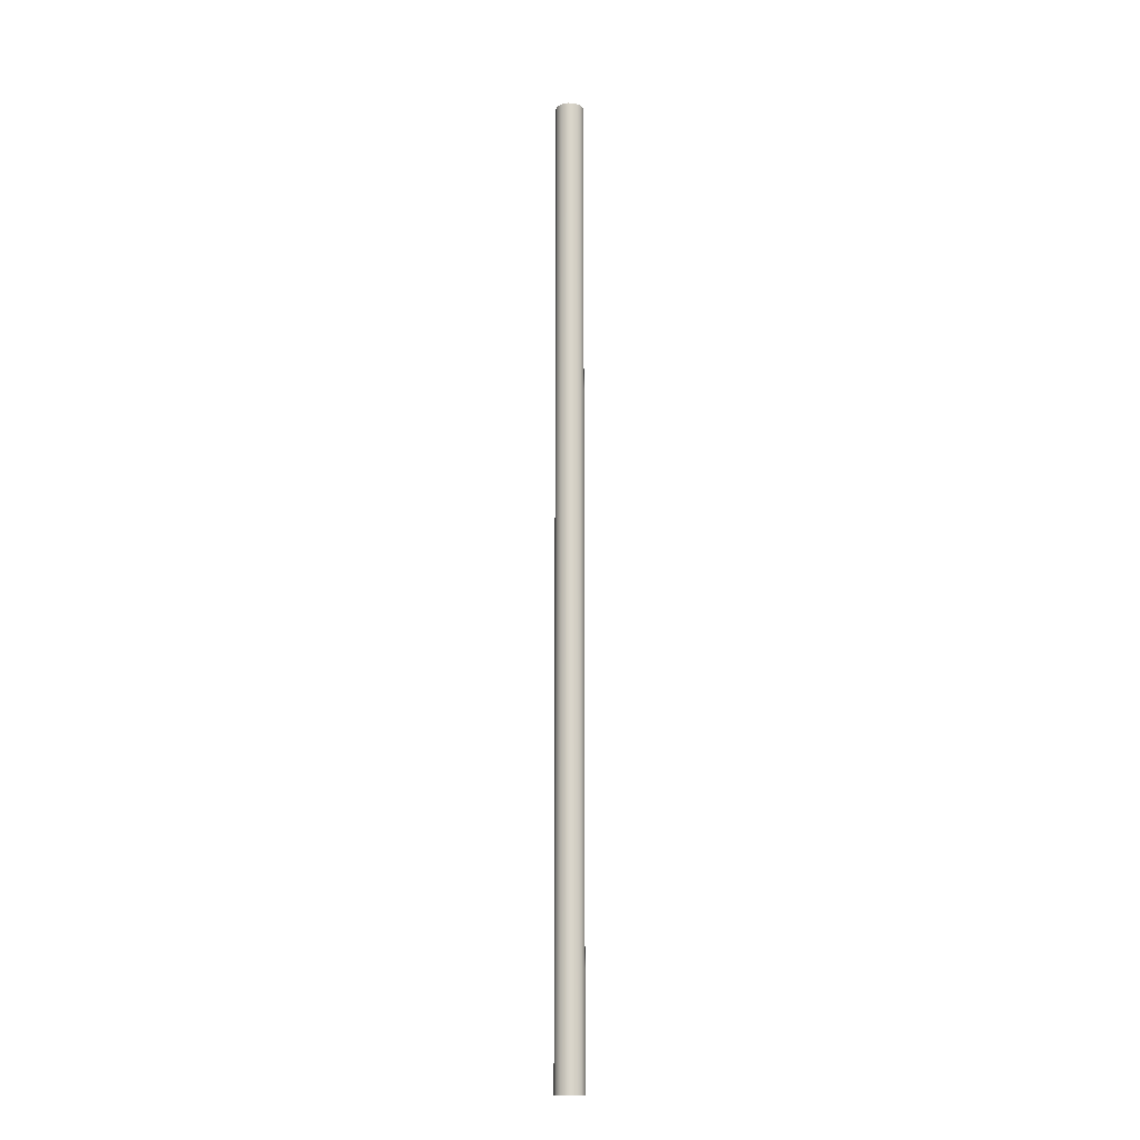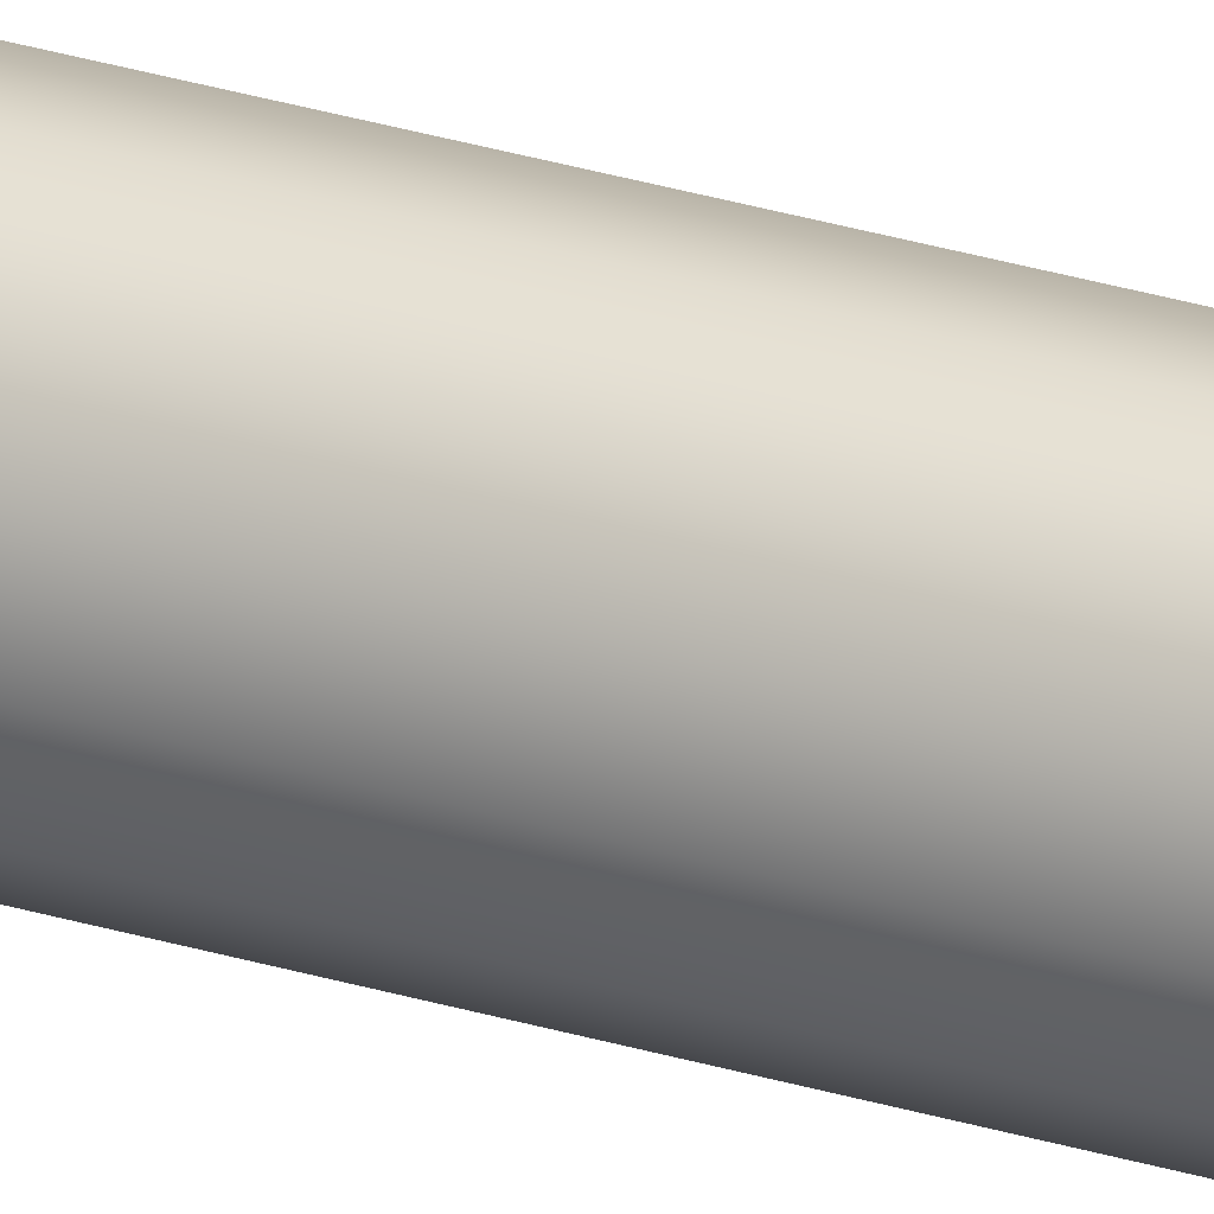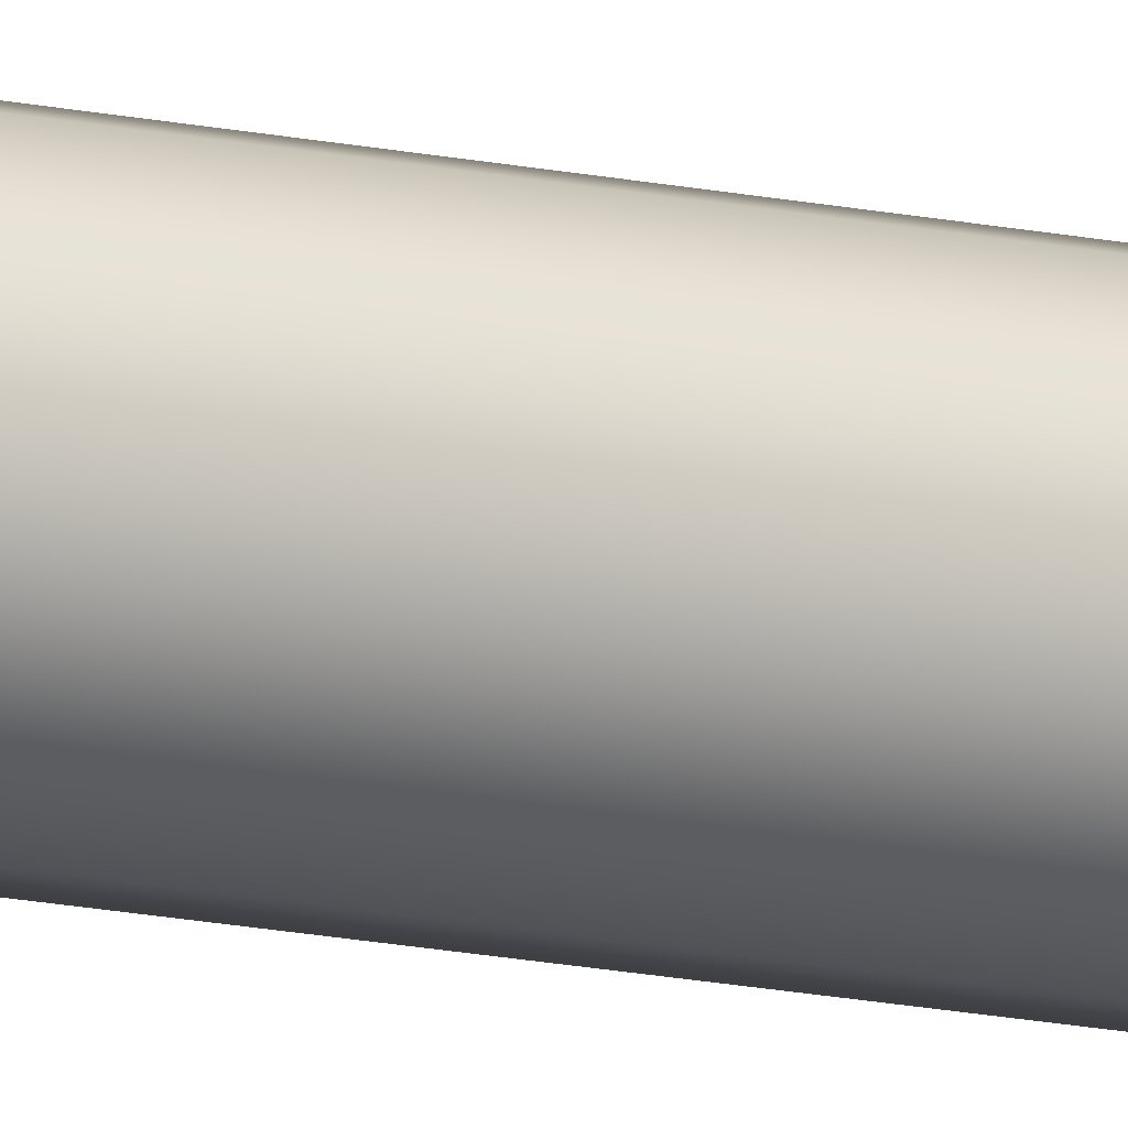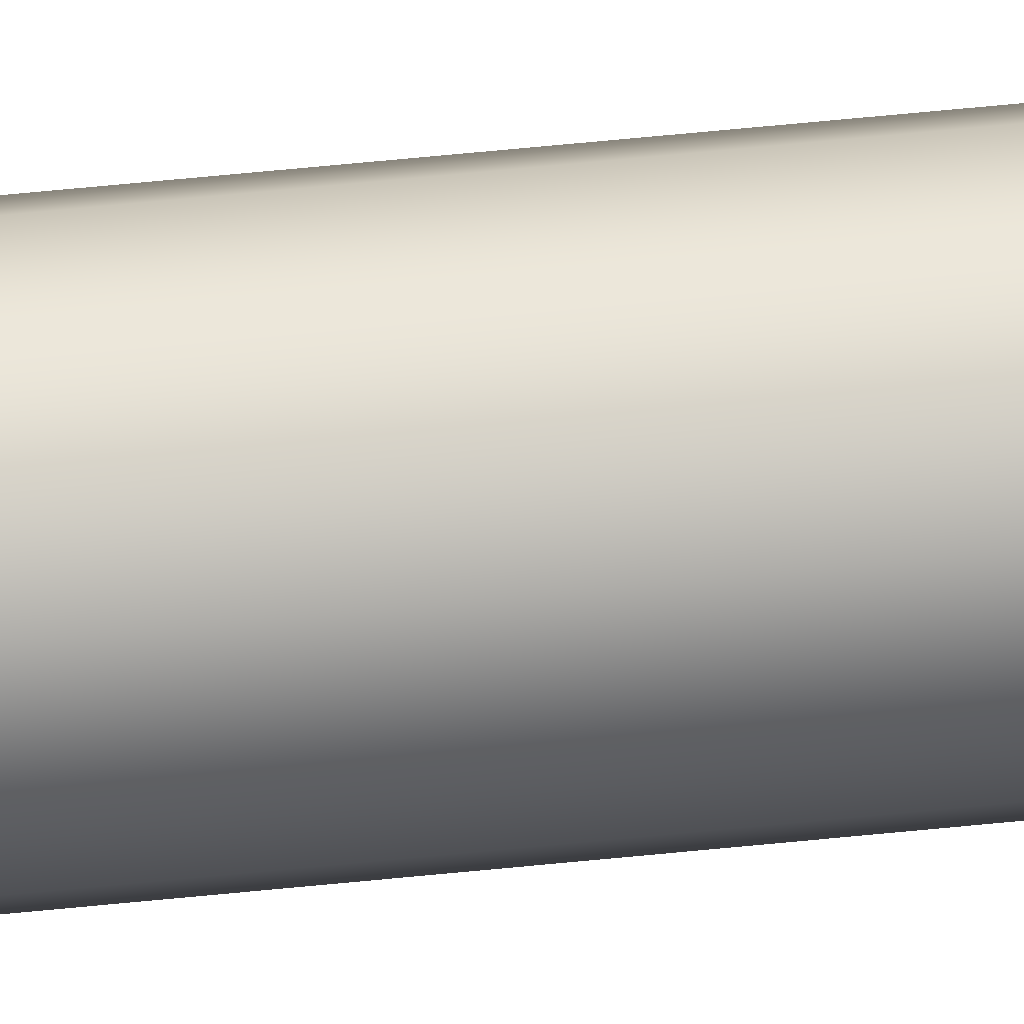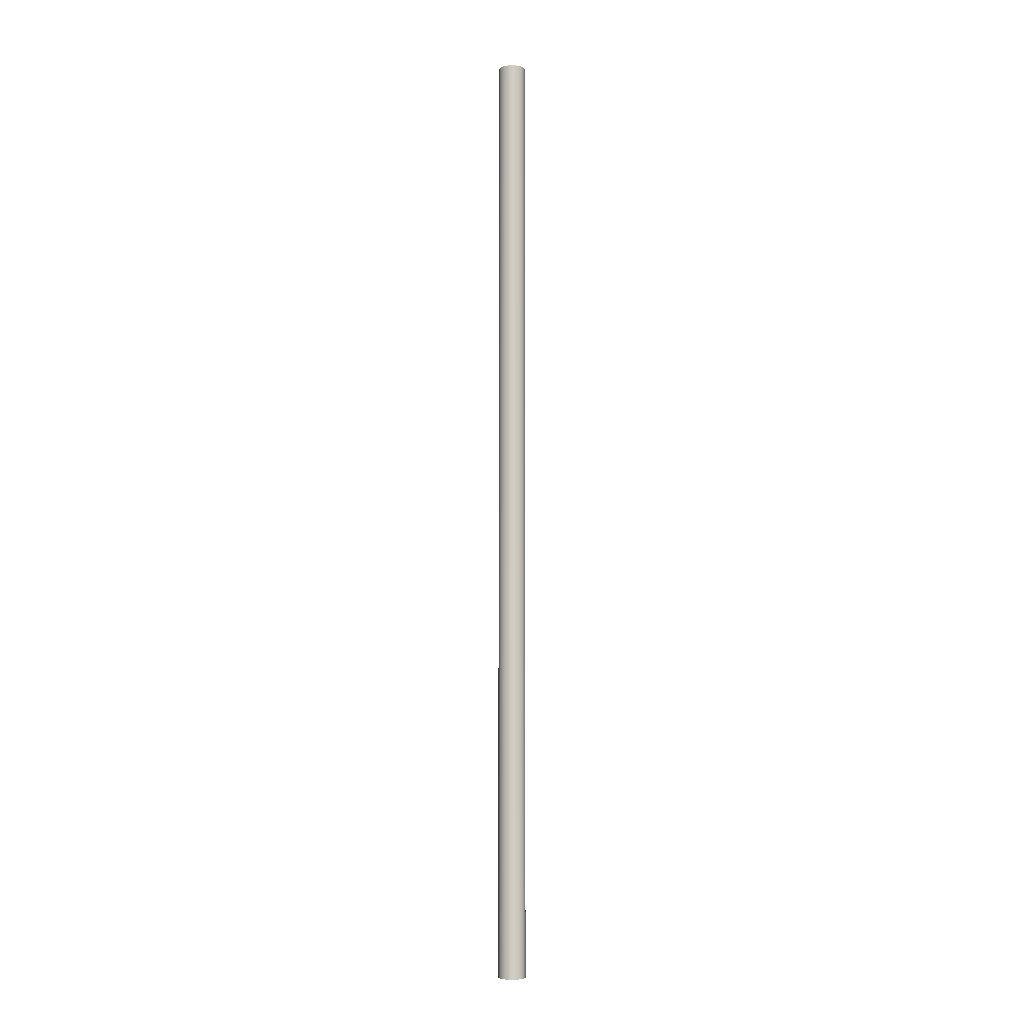
<metadata>
{"format":"obj","ext":"obj","renderer":"f3d","projection":"perspective","resolution":1024,"background":"white","views":[{"elev":-14.8,"azim":166.9,"up":"+Y"},{"elev":30.0,"azim":-65.9,"up":"+Z"},{"elev":-15.2,"azim":-115.1,"up":"+Z"},{"elev":41.5,"azim":-97.8,"up":"+Z"},{"elev":-5.7,"azim":-86.1,"up":"+Y"}]}
</metadata>
<code>
v -0.5 34 6.123e-17
v -0.4427 34 -0.2324
v -0.284 34 -0.4115
v -0.06027 34 -0.4964
v 0.1773 34 -0.4675
v 0.3743 34 -0.3316
v 0.4855 34 -0.1197
v 0.4855 34 0.1197
v 0.3743 34 0.3316
v 0.1773 34 0.4675
v -0.06027 34 0.4964
v -0.284 34 0.4115
v -0.4427 34 0.2324
v -0.5 0 6.123e-17
v -0.4427 0 0.2324
v -0.284 0 0.4115
v -0.06027 0 0.4964
v 0.1773 0 0.4675
v 0.3743 0 0.3316
v 0.4855 0 0.1197
v 0.4855 0 -0.1197
v 0.3743 0 -0.3316
v 0.1773 0 -0.4675
v -0.06027 0 -0.4964
v -0.284 0 -0.4115
v -0.4427 0 -0.2324
v -0.5 0 6.123e-17
v -0.5 34 6.123e-17
v -0.5 34 6.123e-17
v -0.4427 34 0.2324
v -0.284 34 0.4115
v -0.06027 34 0.4964
v 0.1773 34 0.4675
v 0.3743 34 0.3316
v 0.4855 34 0.1197
v 0.4855 34 -0.1197
v 0.3743 34 -0.3316
v 0.1773 34 -0.4675
v -0.06027 34 -0.4964
v -0.284 34 -0.4115
v -0.4427 34 -0.2324
v -0.5 0 6.123e-17
v -0.4427 0 -0.2324
v -0.284 0 -0.4115
v -0.06027 0 -0.4964
v 0.1773 0 -0.4675
v 0.3743 0 -0.3316
v 0.4855 0 -0.1197
v 0.4855 0 0.1197
v 0.3743 0 0.3316
v 0.1773 0 0.4675
v -0.06027 0 0.4964
v -0.284 0 0.4115
v -0.4427 0 0.2324
f 2 26 1
f 1 26 27
f 28 14 13
f 13 14 15
f 13 15 12
f 12 15 16
f 12 16 11
f 11 16 17
f 11 17 10
f 10 17 18
f 10 18 9
f 9 18 19
f 9 19 8
f 8 19 20
f 8 20 7
f 7 20 21
f 7 21 6
f 6 21 22
f 6 22 5
f 5 22 23
f 5 23 4
f 4 23 24
f 4 24 3
f 3 24 25
f 3 25 2
f 2 25 26
f 30 35 29
f 29 35 36
f 29 36 41
f 41 36 37
f 41 37 40
f 40 37 38
f 40 38 39
f 35 30 34
f 34 30 31
f 34 31 33
f 33 31 32
f 43 48 42
f 42 48 49
f 42 49 54
f 54 49 50
f 54 50 53
f 53 50 51
f 53 51 52
f 48 43 47
f 47 43 44
f 47 44 46
f 46 44 45

</code>
